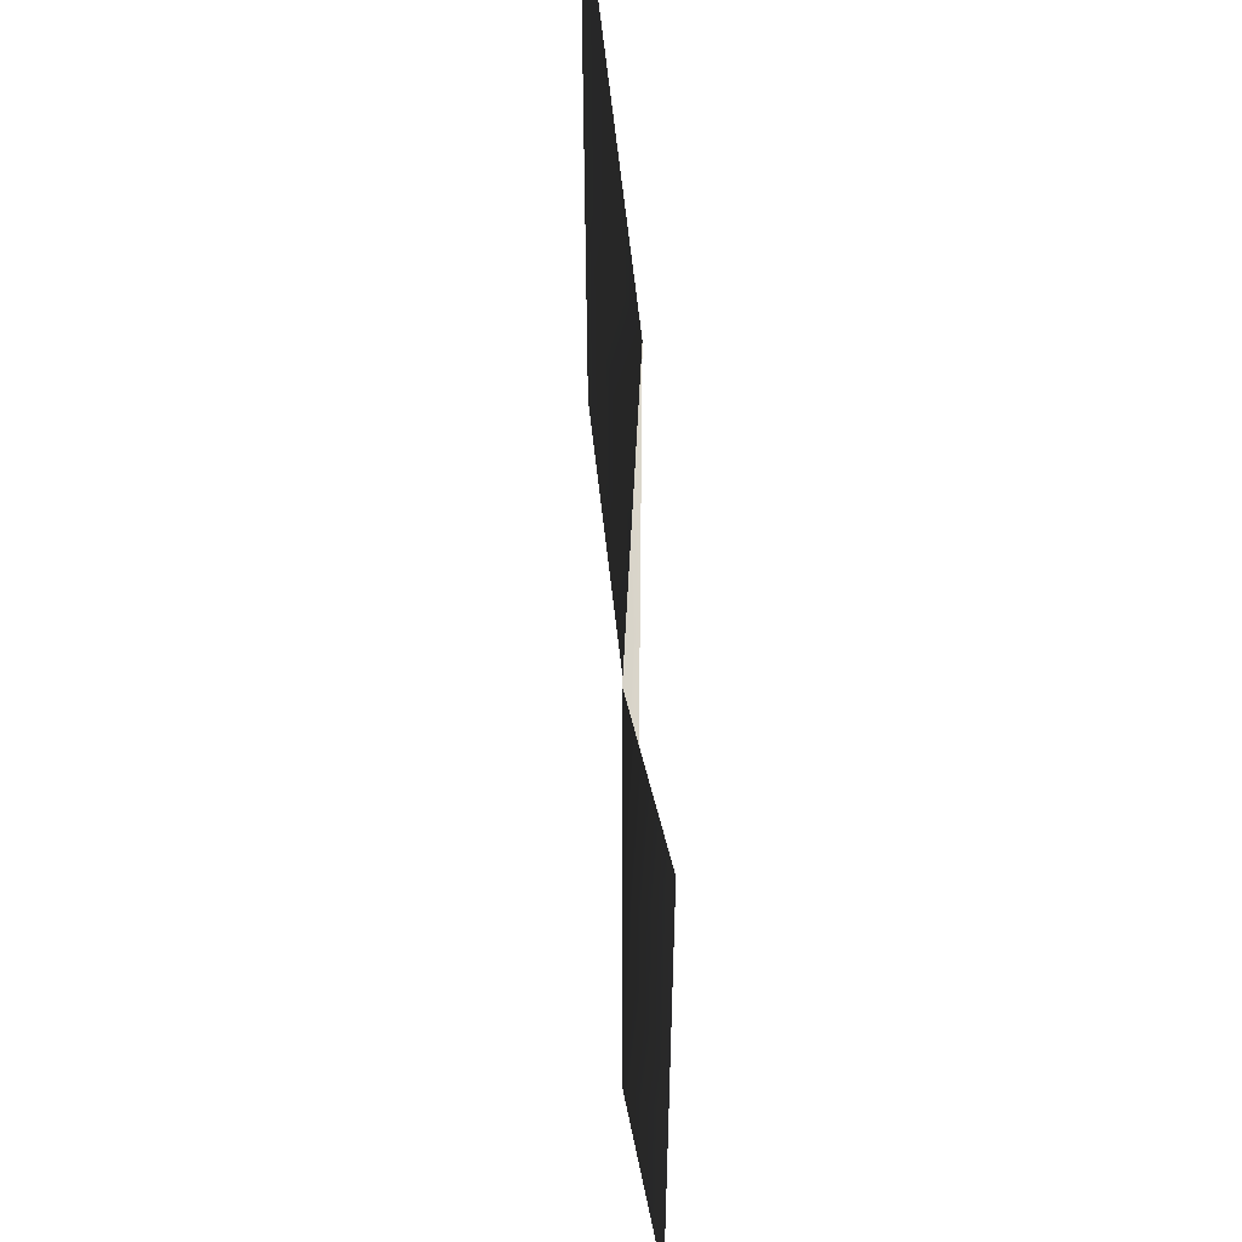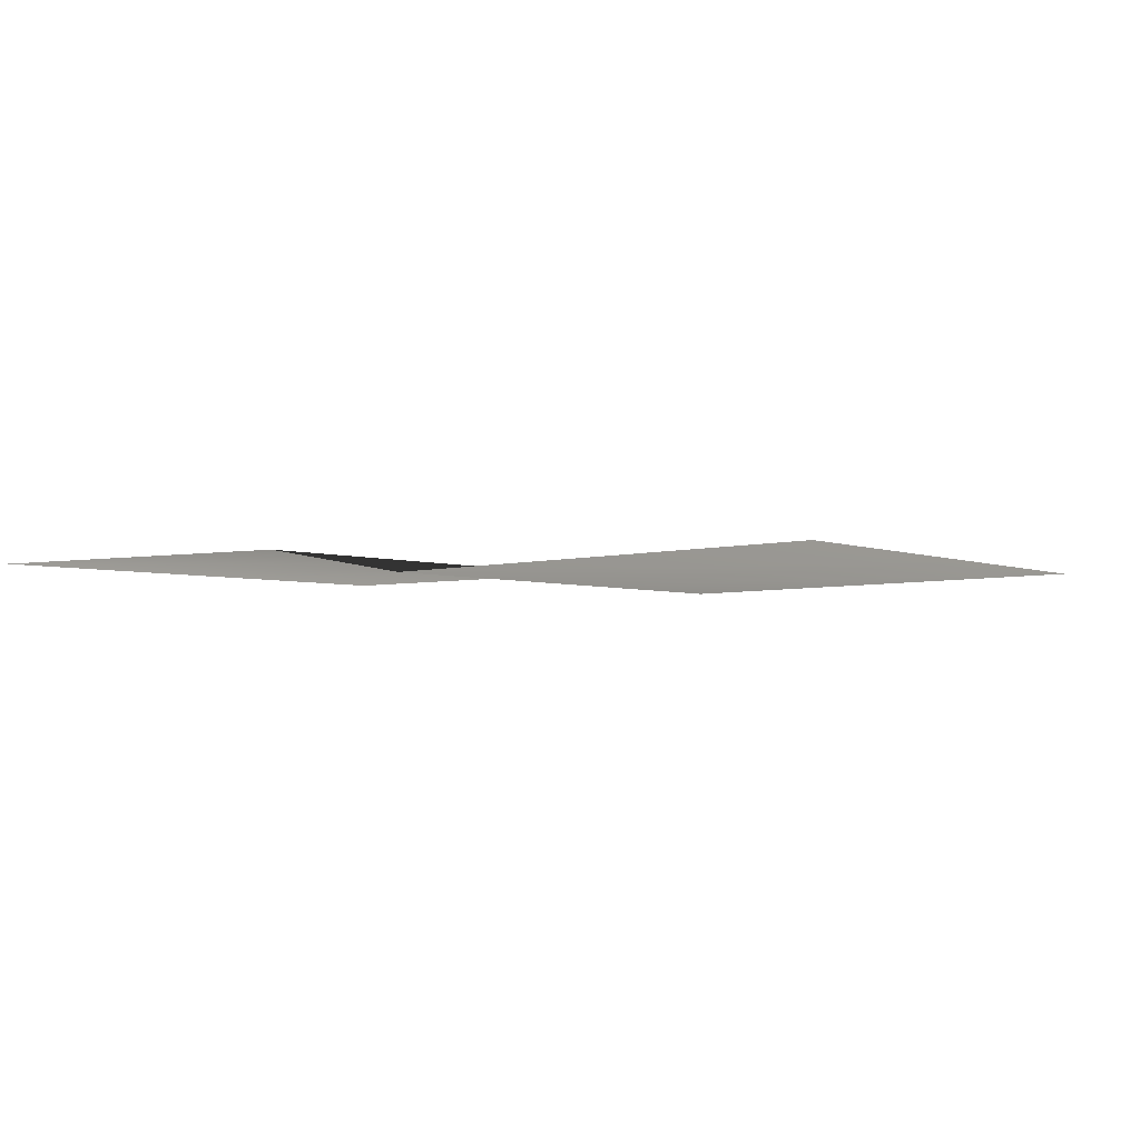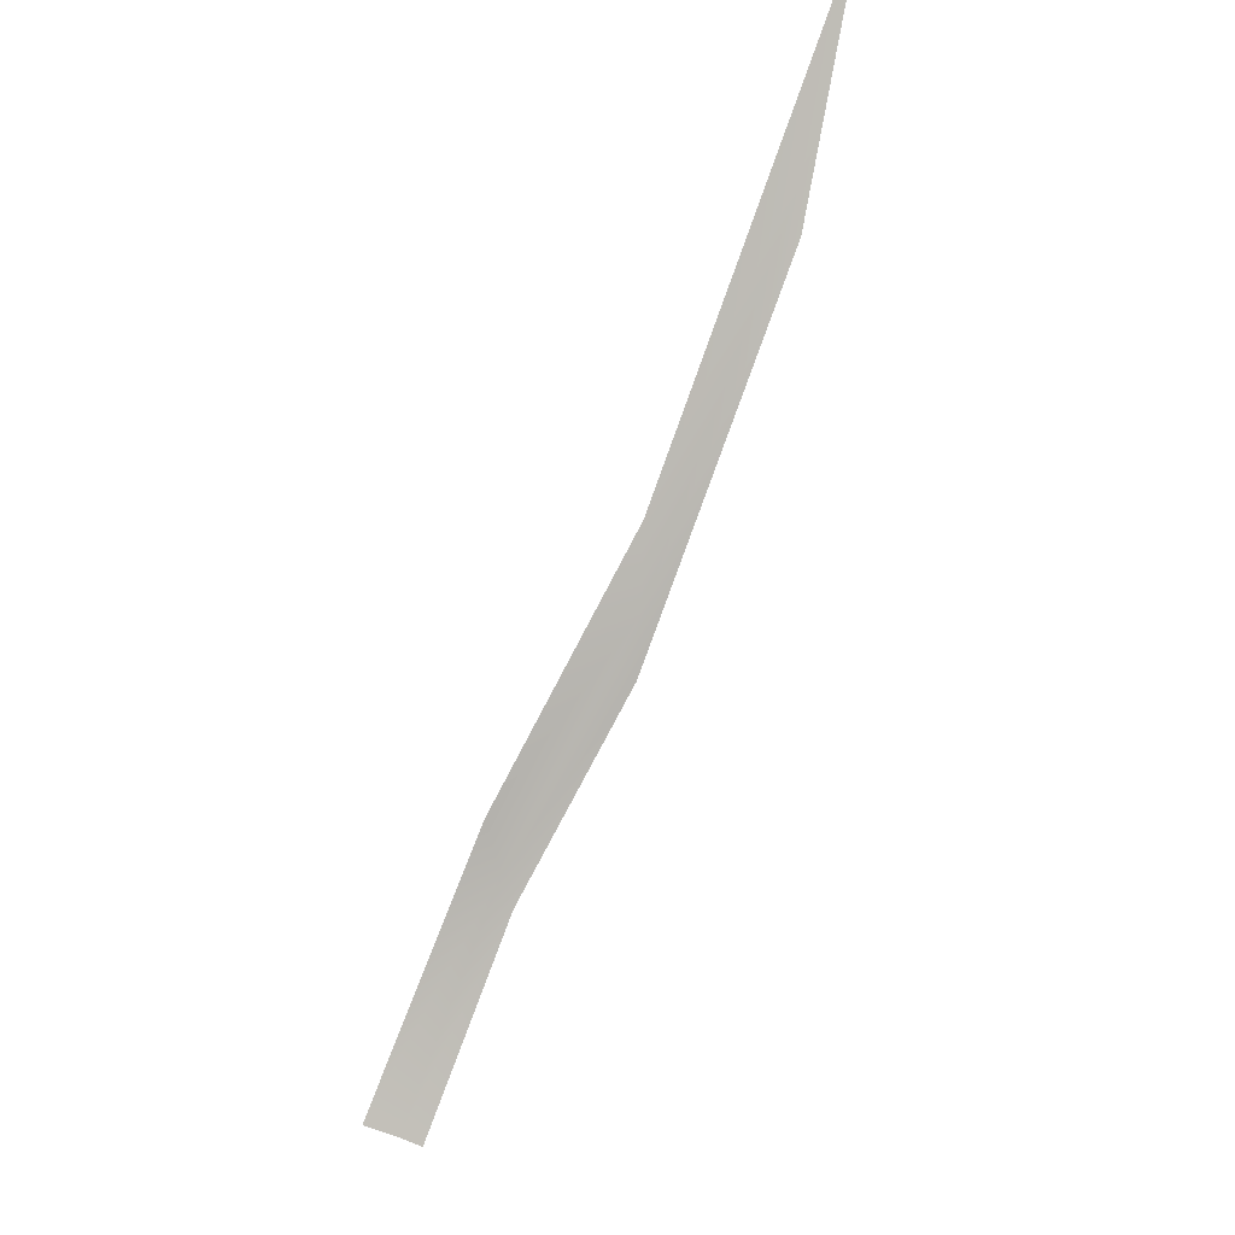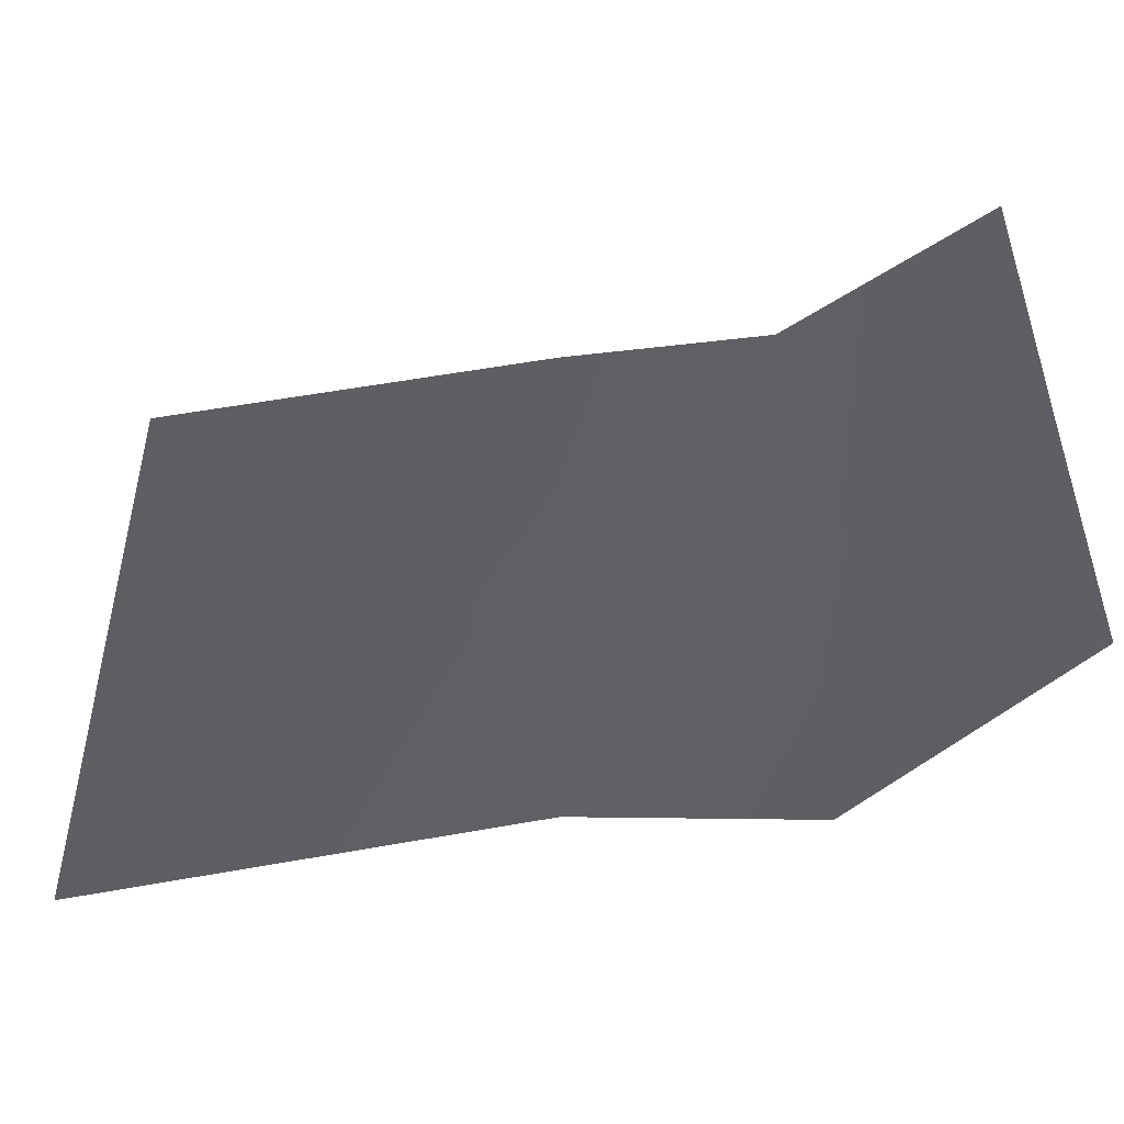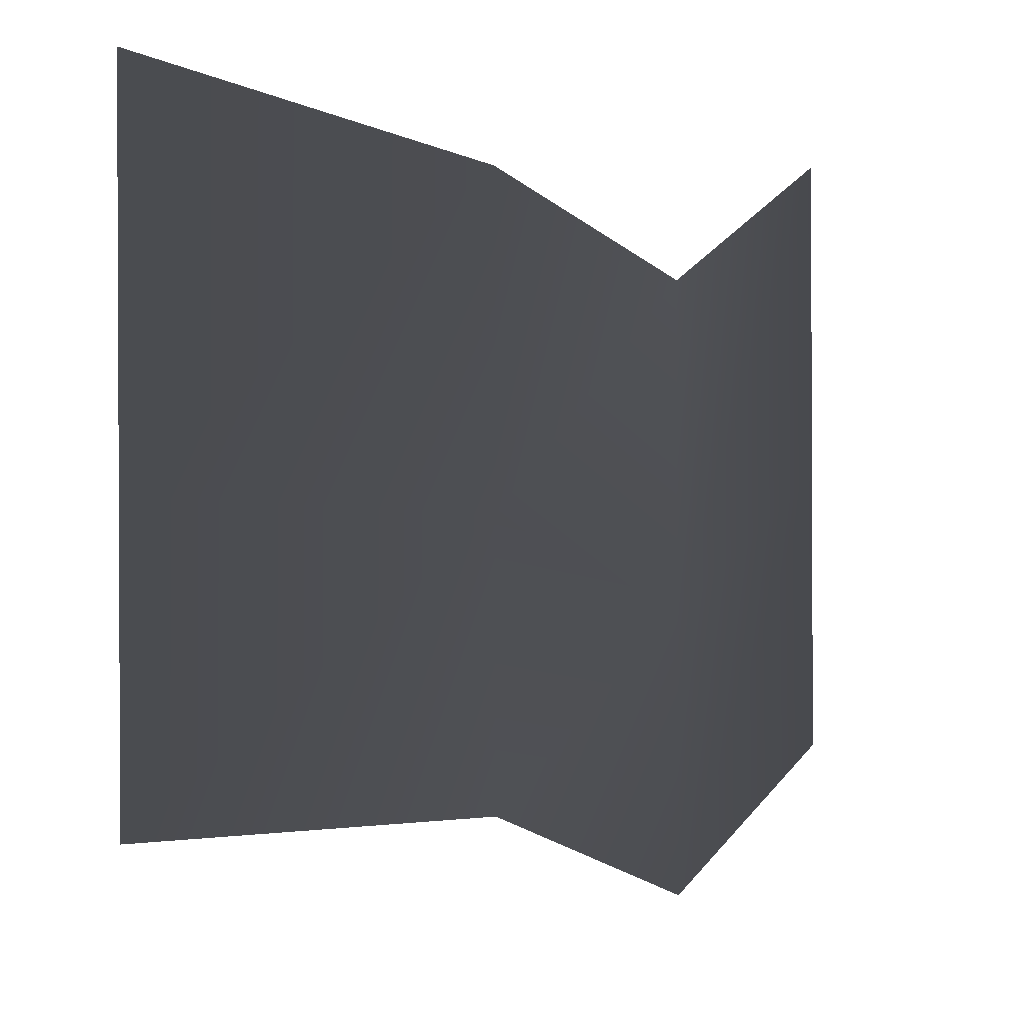
<metadata>
{"format":"obj","ext":"obj","renderer":"f3d","projection":"perspective","resolution":1024,"background":"white","views":[{"elev":55.6,"azim":-94.5,"up":"+Z"},{"elev":-2.7,"azim":29.6,"up":"+Y"},{"elev":78.8,"azim":-68.1,"up":"+Z"},{"elev":-50.1,"azim":-162.2,"up":"+Z"},{"elev":1.4,"azim":137.4,"up":"+Z"}]}
</metadata>
<code>
g Box192
v 33.2 182.3 -2.838
v 33.23 182.3 39.56
v -30.06 180.4 36.18
v -30.25 180.4 -6.159
v -62.3 185 21.59
v -62.64 185.1 -20.7
v -95.21 182.9 41.03
v -95.69 183 -1.217
v 33.26 182.3 93.99
v -29.92 180.5 84.94
v -62.02 185.1 70.31
v -94.85 182.9 89.72
f 3 1 2
f 1 3 4
f 5 4 3
f 4 5 6
f 7 6 5
f 6 7 8
f 10 2 9
f 2 10 3
f 11 3 10
f 3 11 5
f 12 5 11
f 5 12 7

</code>
